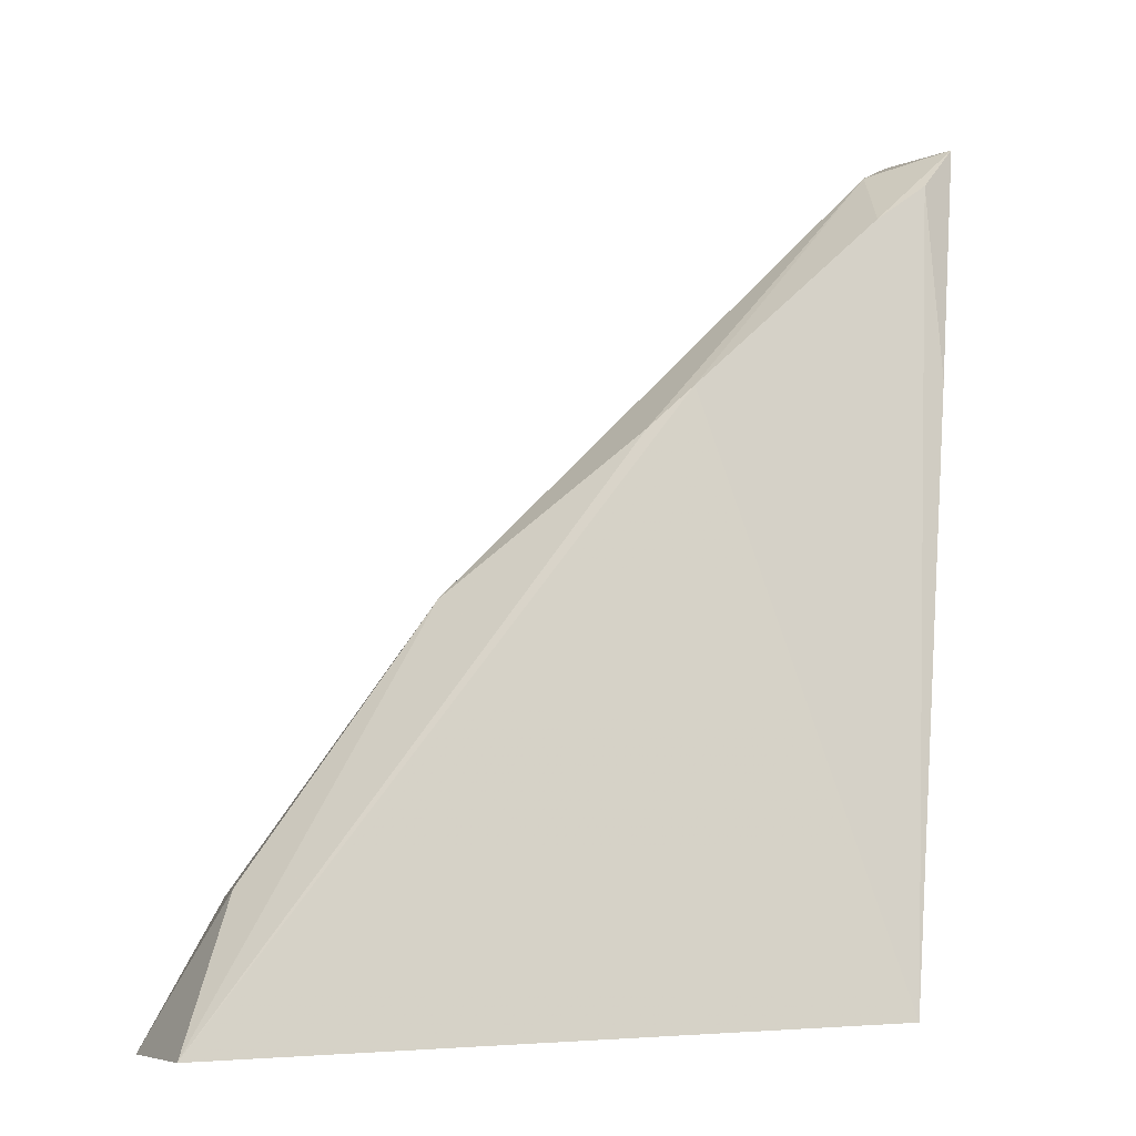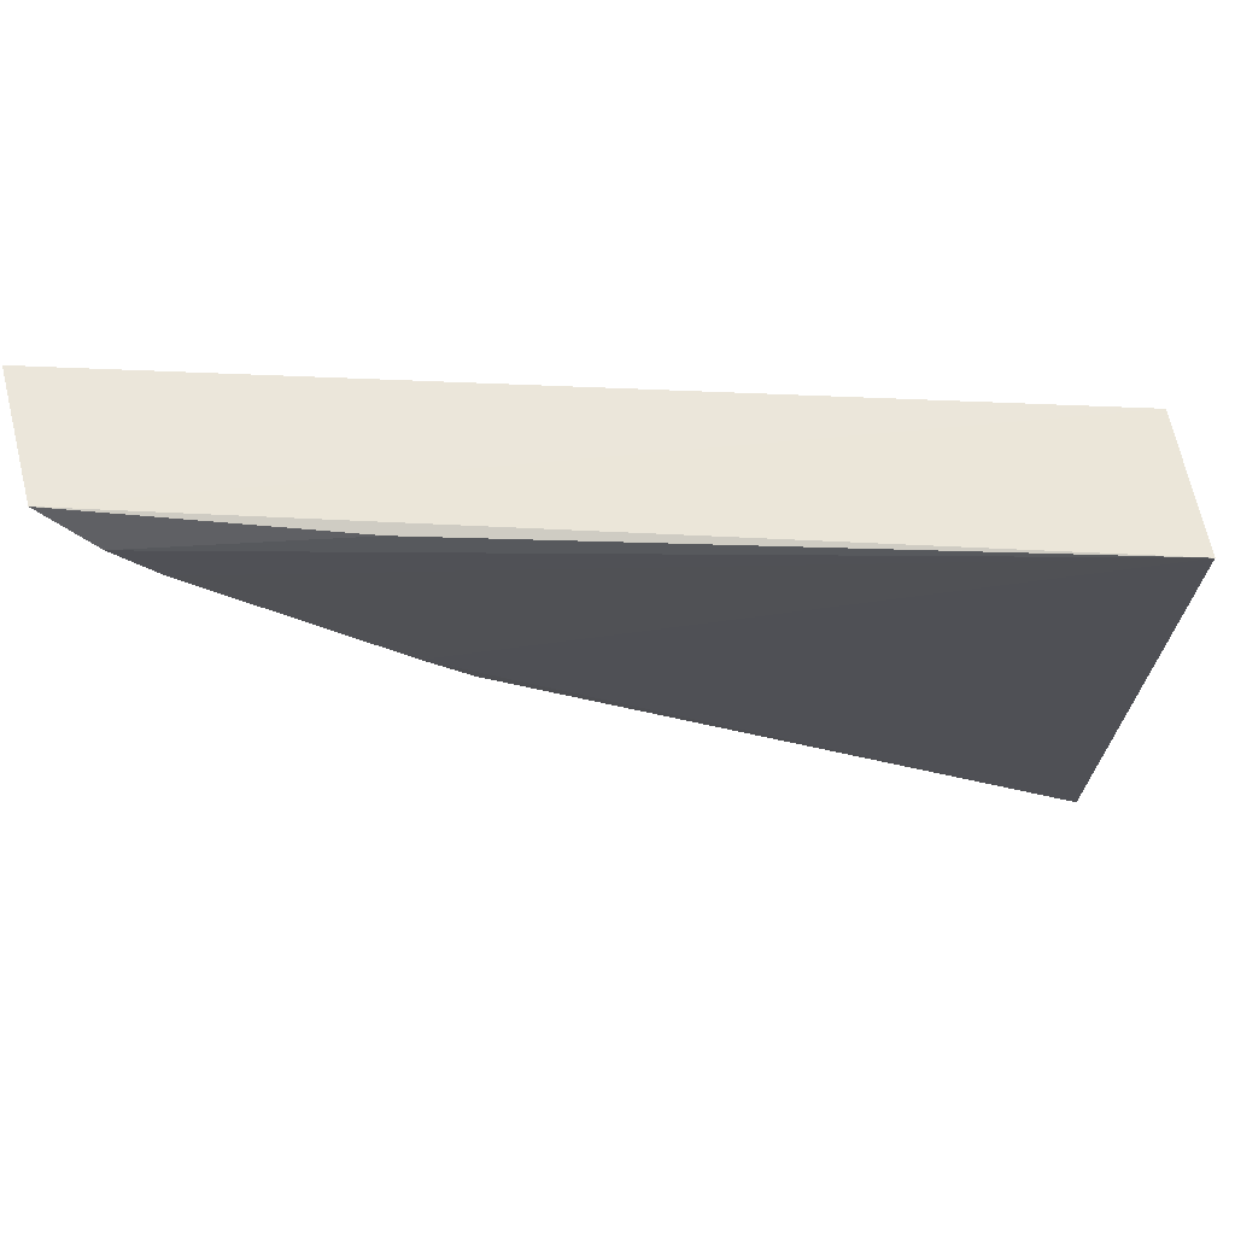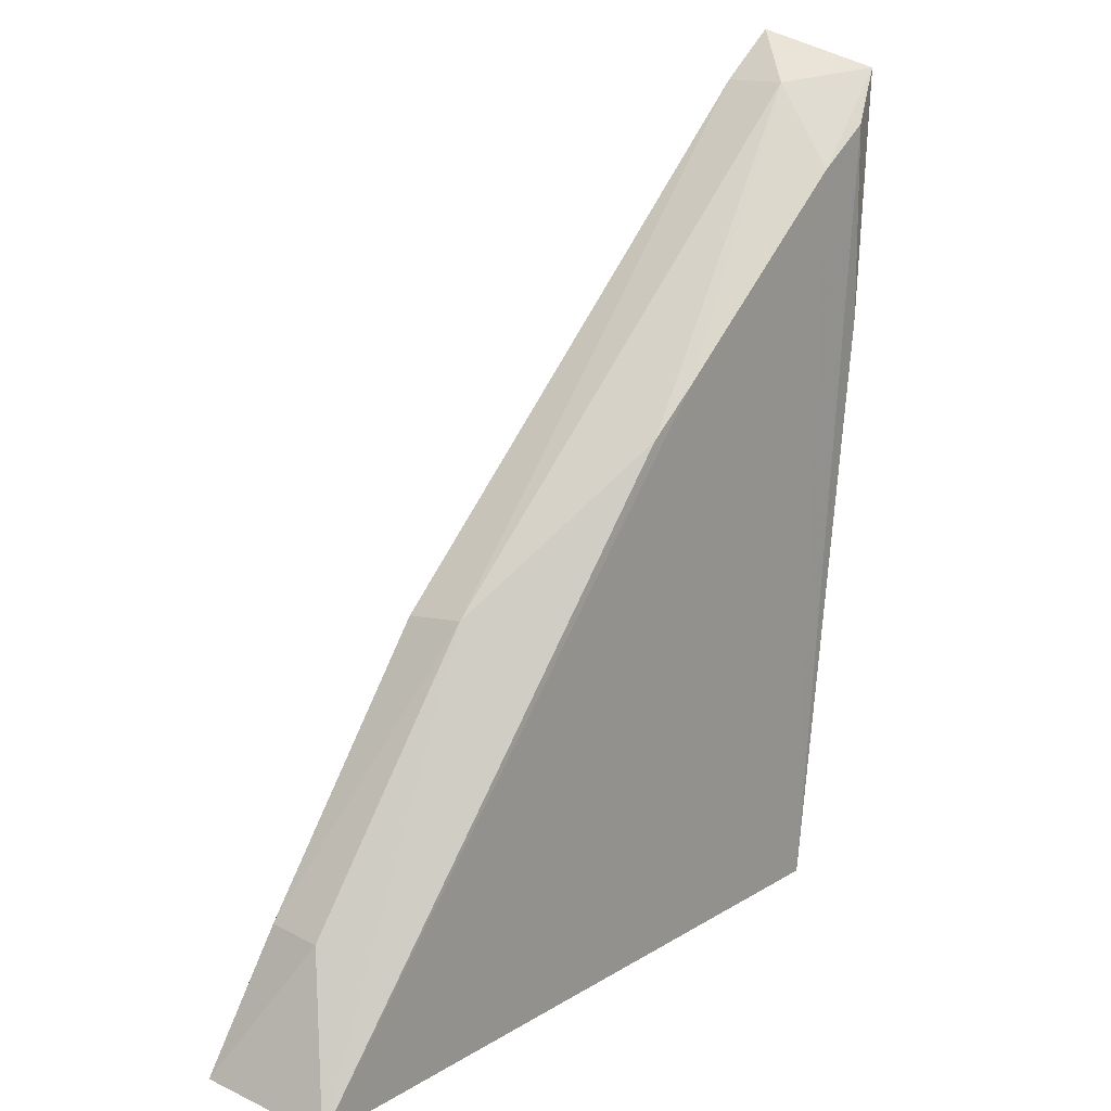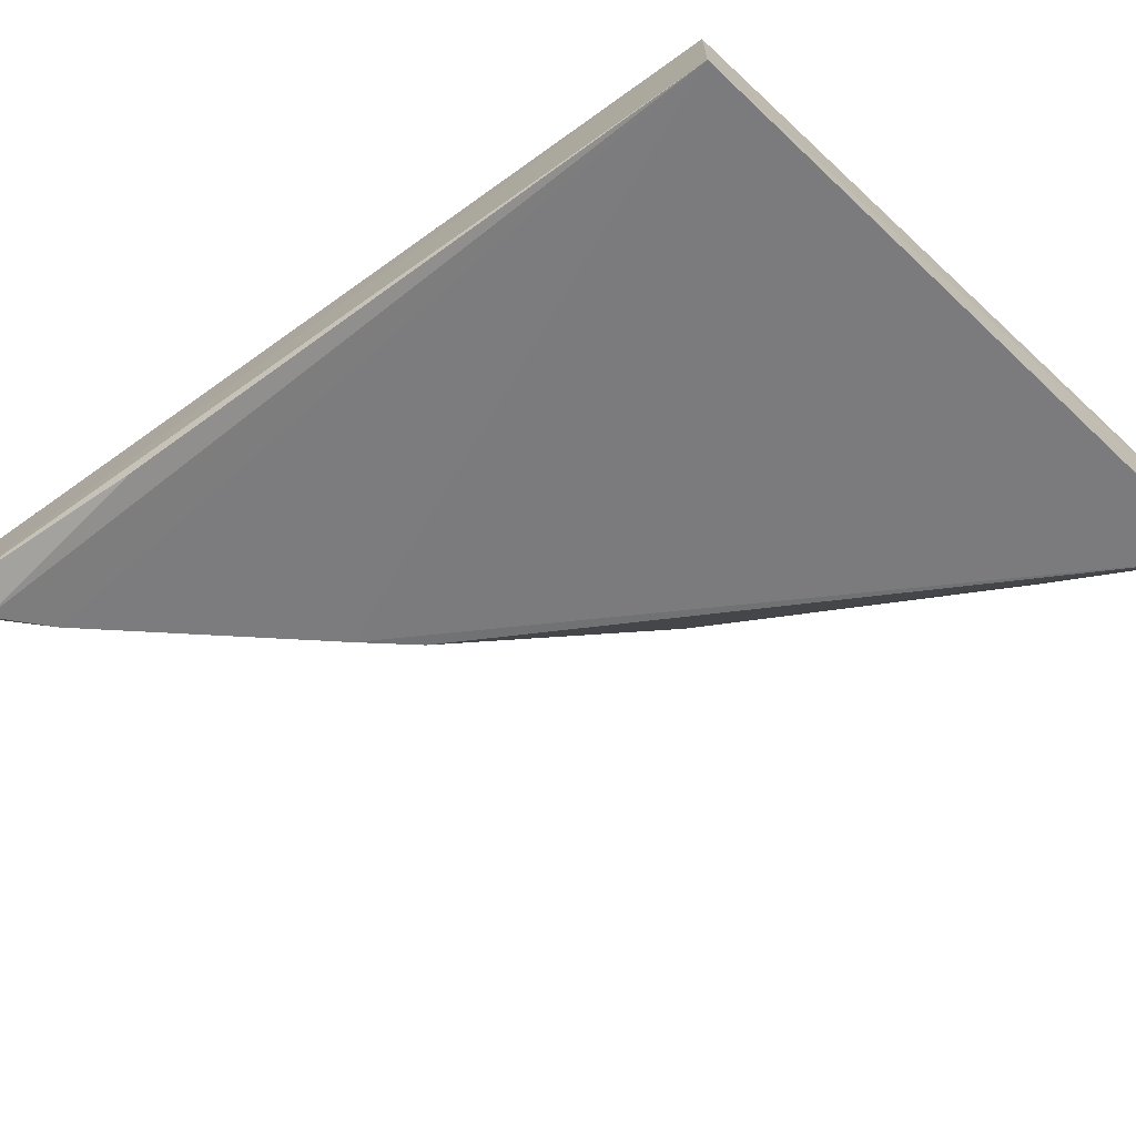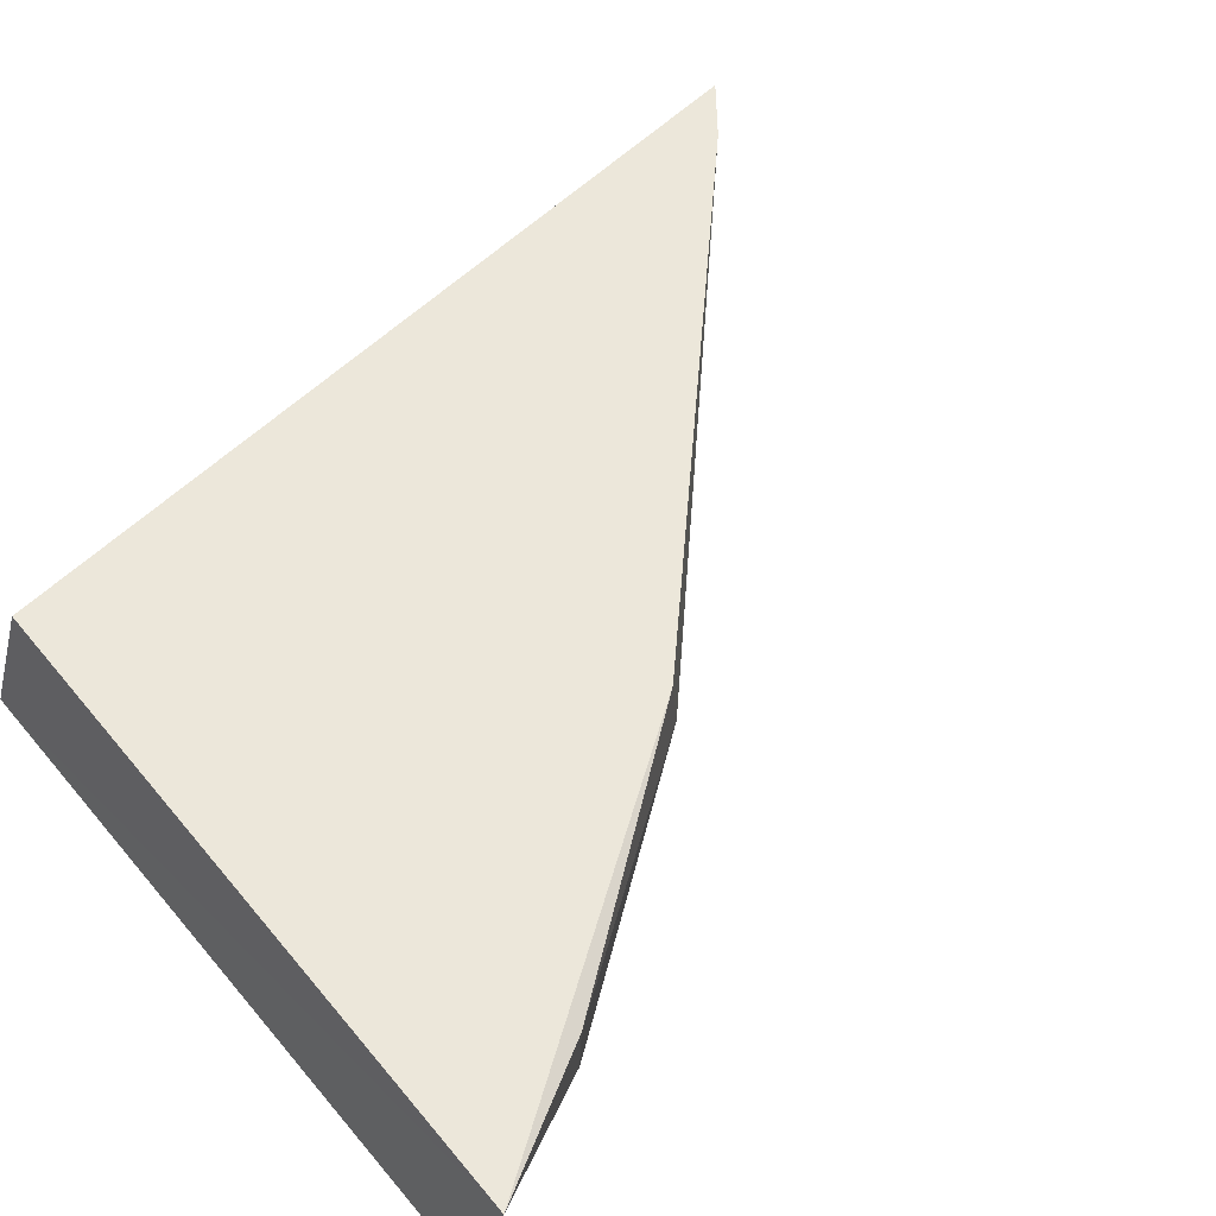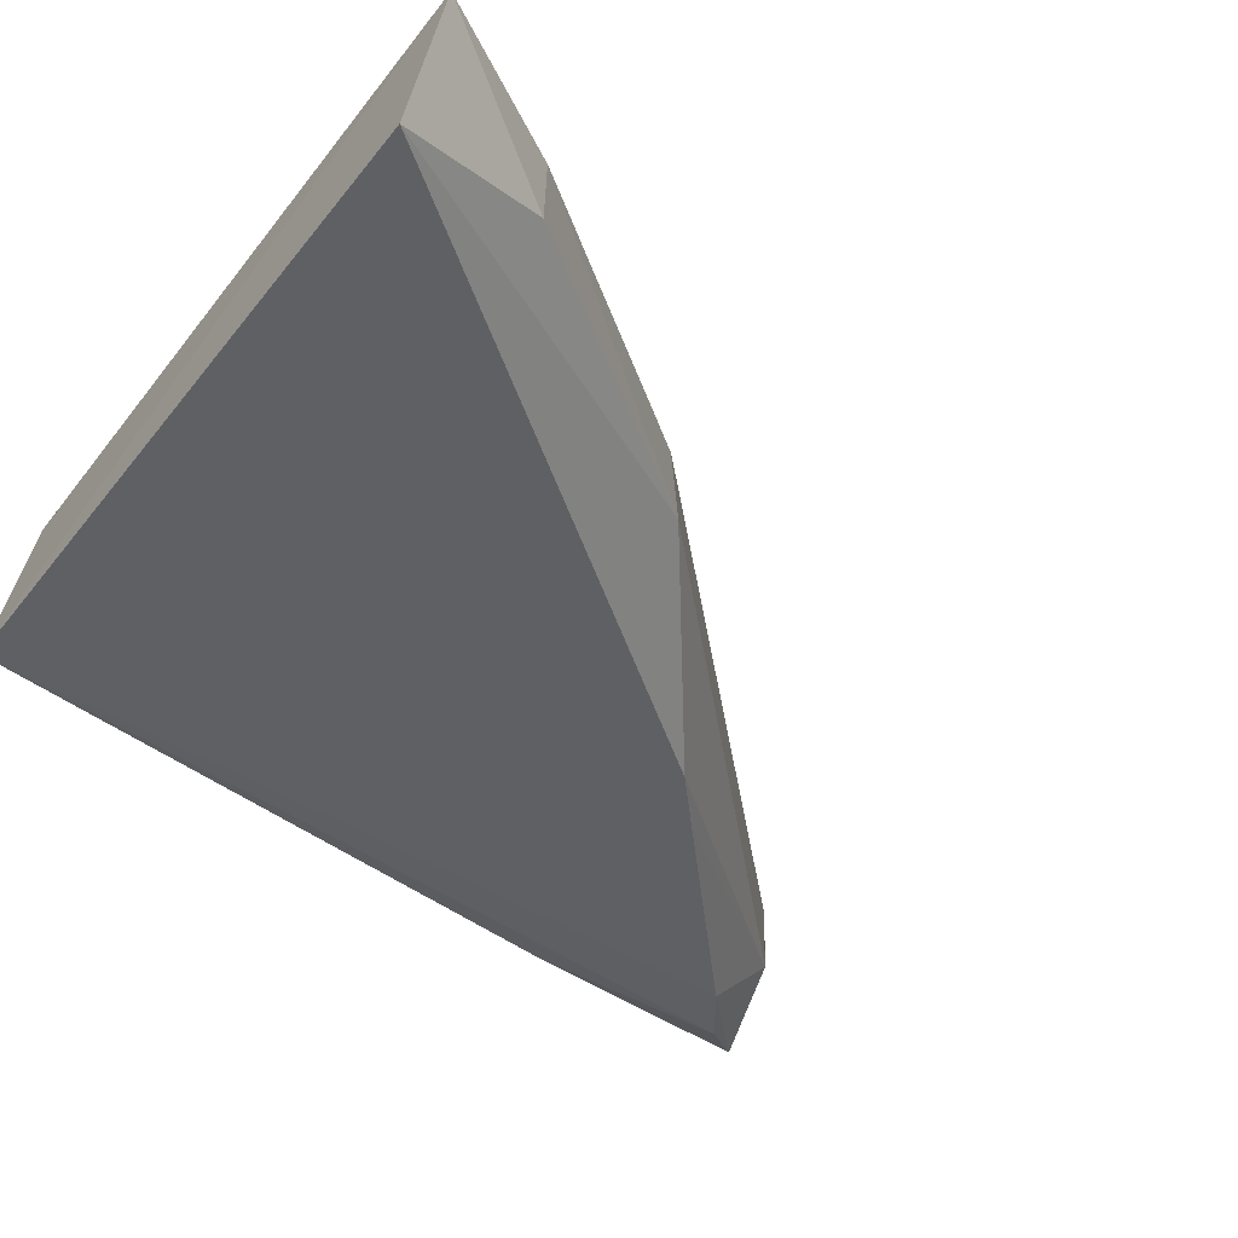
<metadata>
{"format":"obj","ext":"obj","renderer":"f3d","projection":"perspective","resolution":1024,"background":"white","views":[{"elev":-15.2,"azim":167.4,"up":"+Y"},{"elev":-19.6,"azim":-93.9,"up":"+Z"},{"elev":18.5,"azim":135.8,"up":"+Y"},{"elev":-56.9,"azim":-48.7,"up":"+Z"},{"elev":54.6,"azim":47.1,"up":"+Z"},{"elev":-41.6,"azim":51.5,"up":"+Z"}]}
</metadata>
<code>
v 0.1015 0.0756 0.02333
v 0.1119 0.05885 0.02383
v 0.1107 0.05818 0.01829
v 0.08212 0.09358 0.0172
v 0.08441 0.06095 0.02372
v 0.09382 0.08243 0.01743
v 0.1088 0.06467 0.02079
v 0.0838 0.09498 0.02293
v 0.08327 0.06008 0.01826
v 0.1089 0.0647 0.02329
v 0.1013 0.07601 0.02058
v 0.08168 0.09689 0.02284
v 0.08363 0.09509 0.02023
v 0.0919 0.08433 0.01733
v 0.08061 0.09564 0.01792
v 0.0842 0.09195 0.01721
v 0.08148 0.08537 0.01763
f 7 2 3
f 8 5 2
f 8 2 1
f 9 3 2
f 9 2 5
f 10 1 2
f 10 2 7
f 11 10 7
f 11 1 10
f 11 8 1
f 11 7 3
f 11 3 6
f 12 5 8
f 13 12 8
f 13 11 6
f 13 8 11
f 14 6 3
f 14 3 9
f 14 13 6
f 15 9 5
f 15 5 12
f 15 12 13
f 16 14 9
f 16 9 4
f 16 13 14
f 16 15 13
f 16 4 15
f 17 15 4
f 17 4 9
f 17 9 15

</code>
